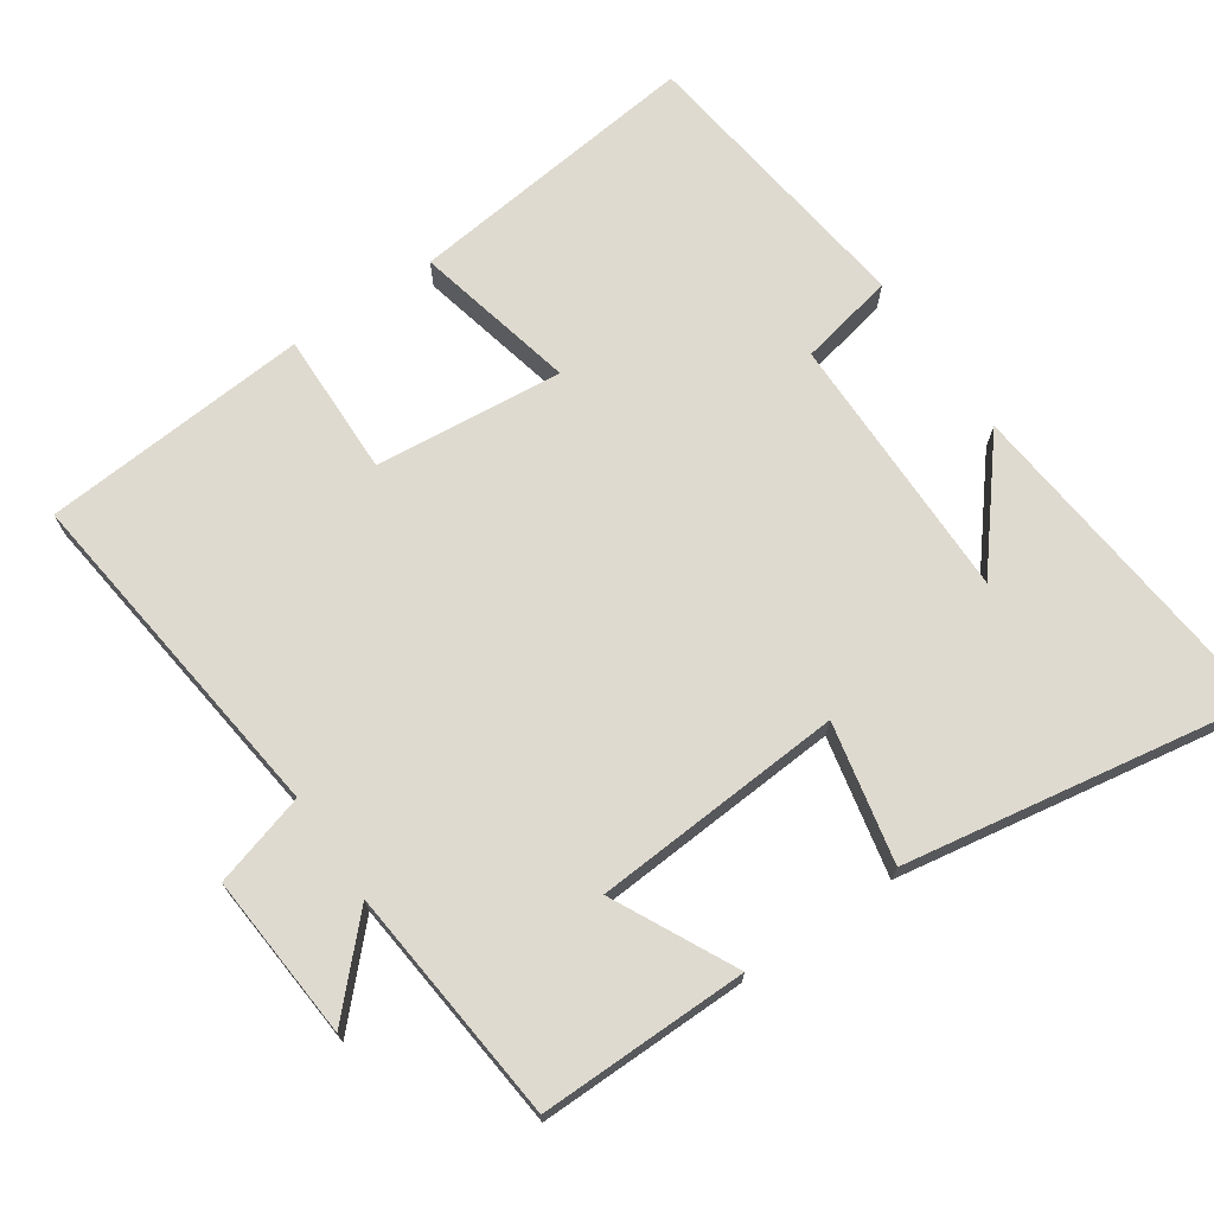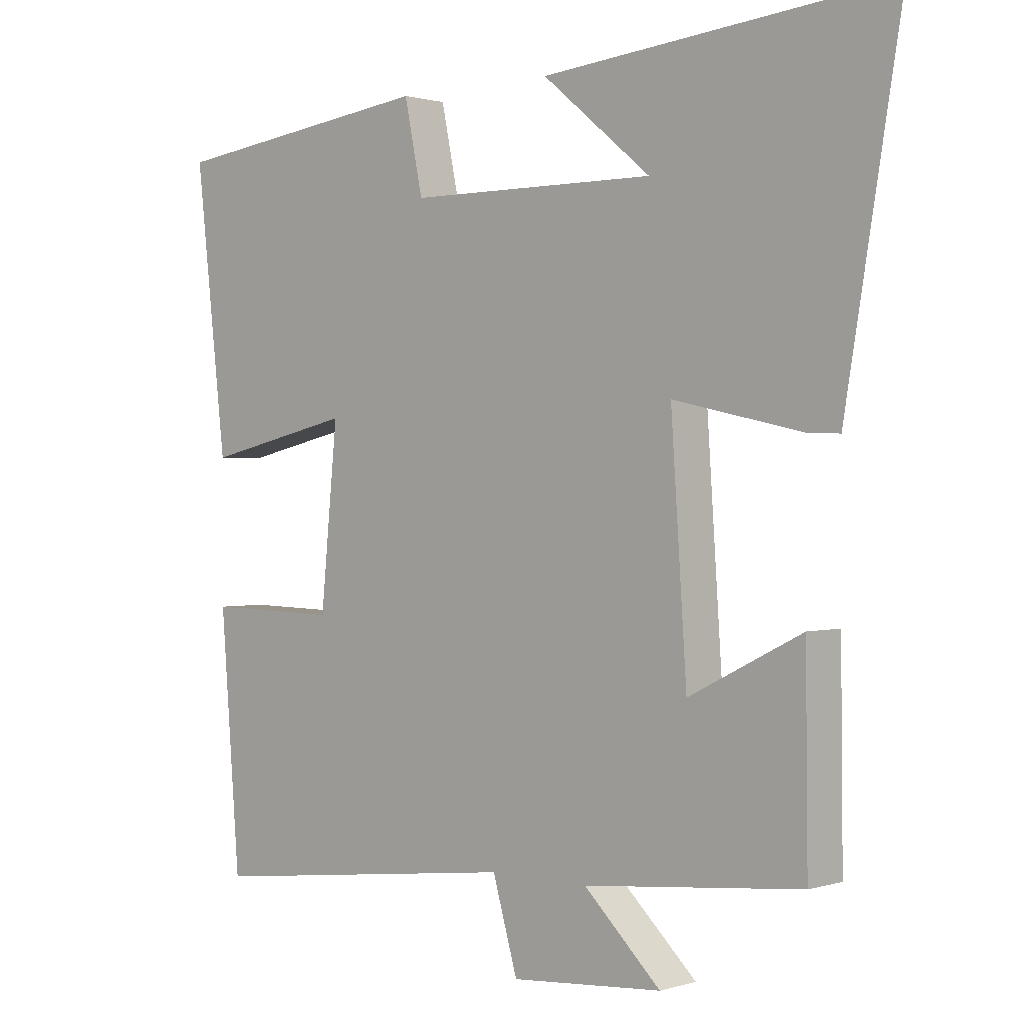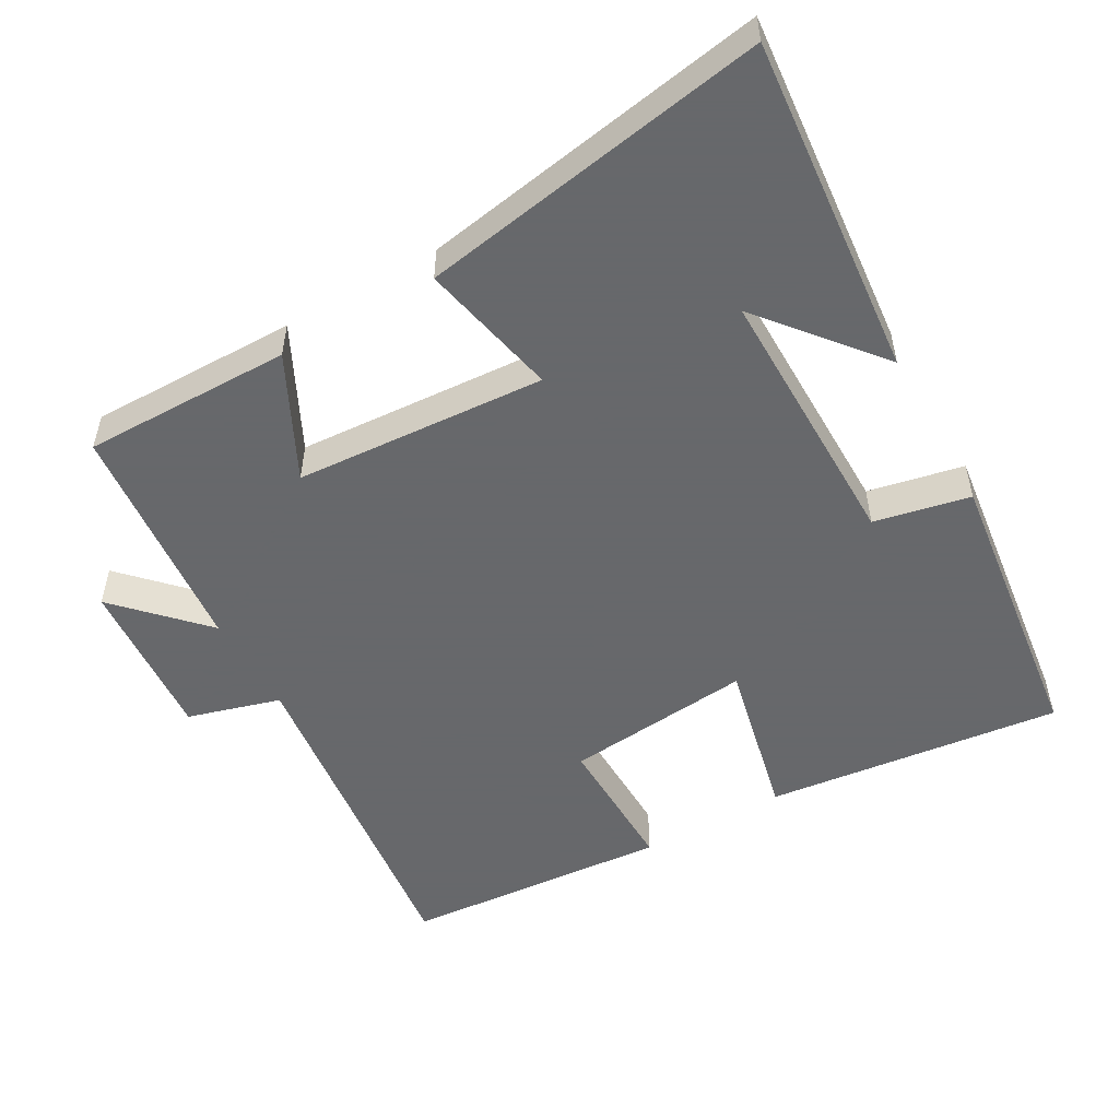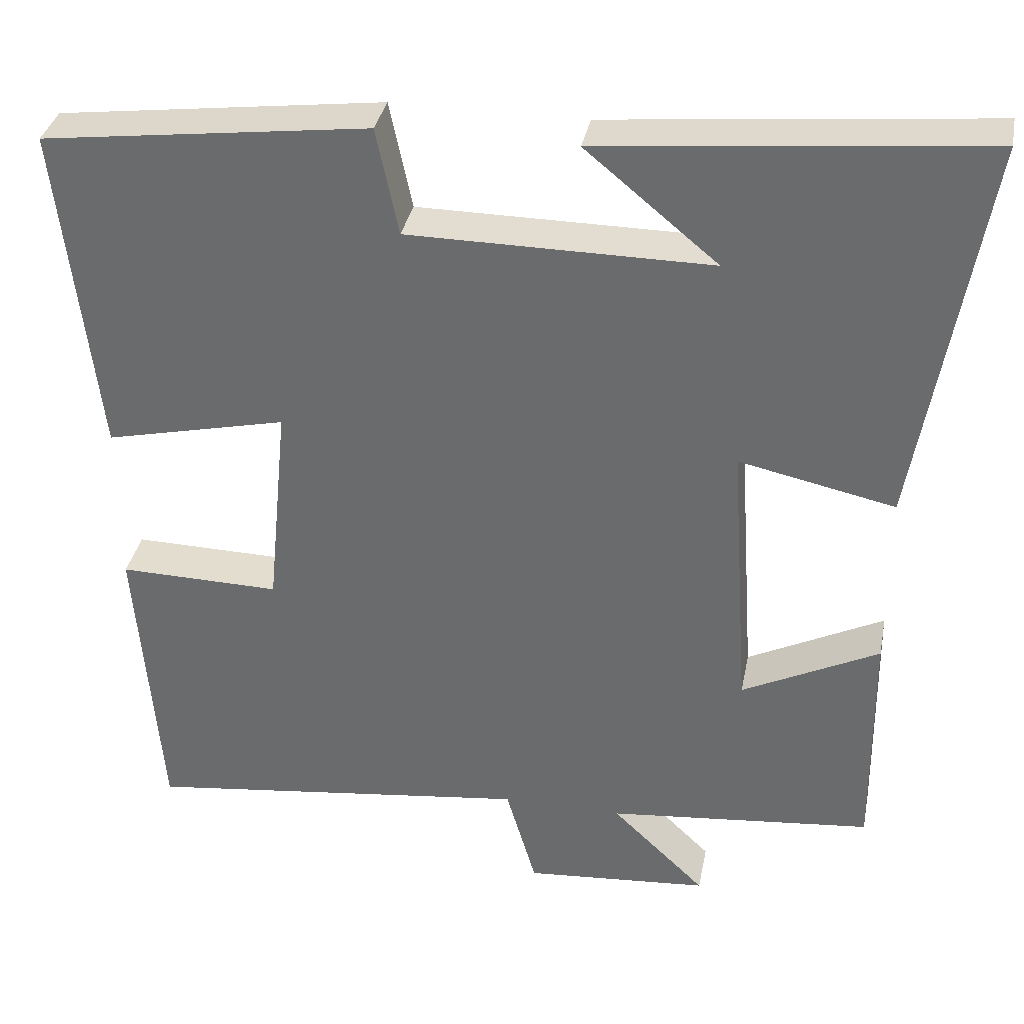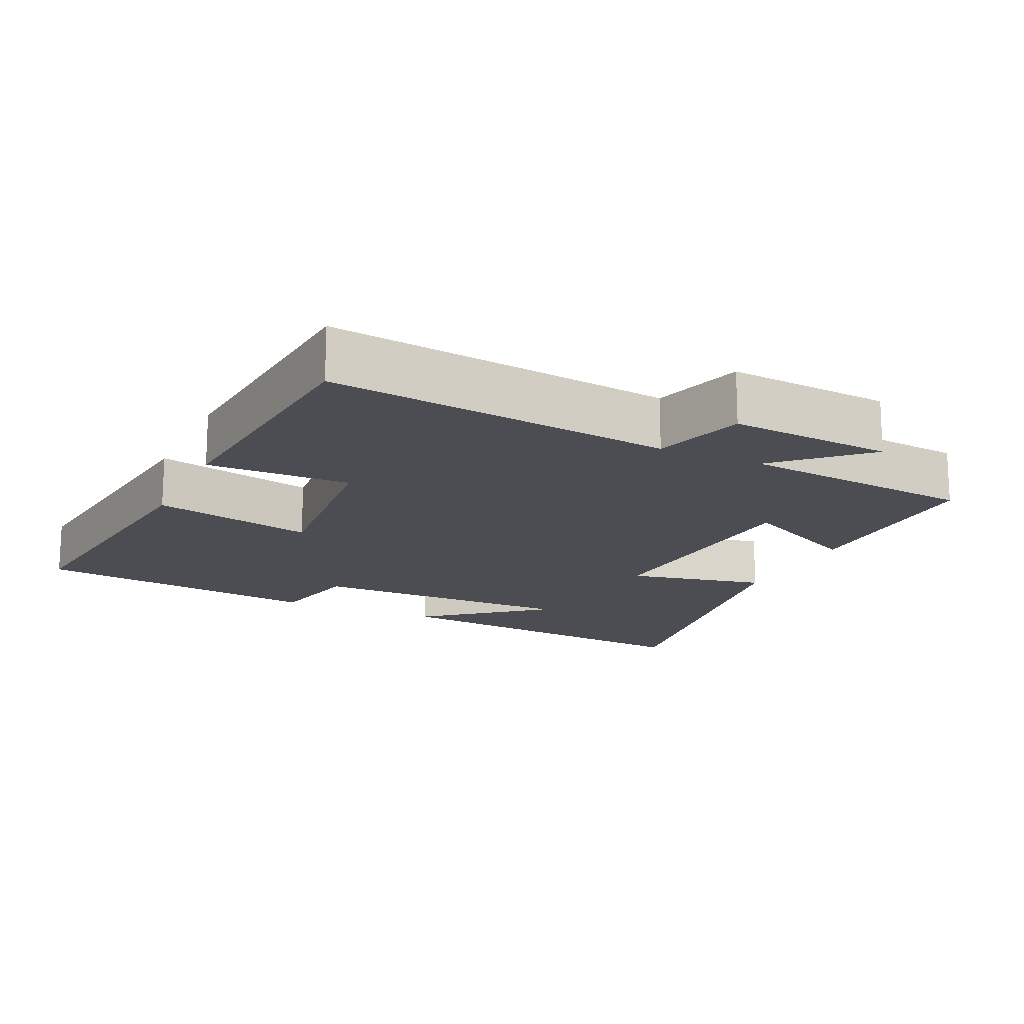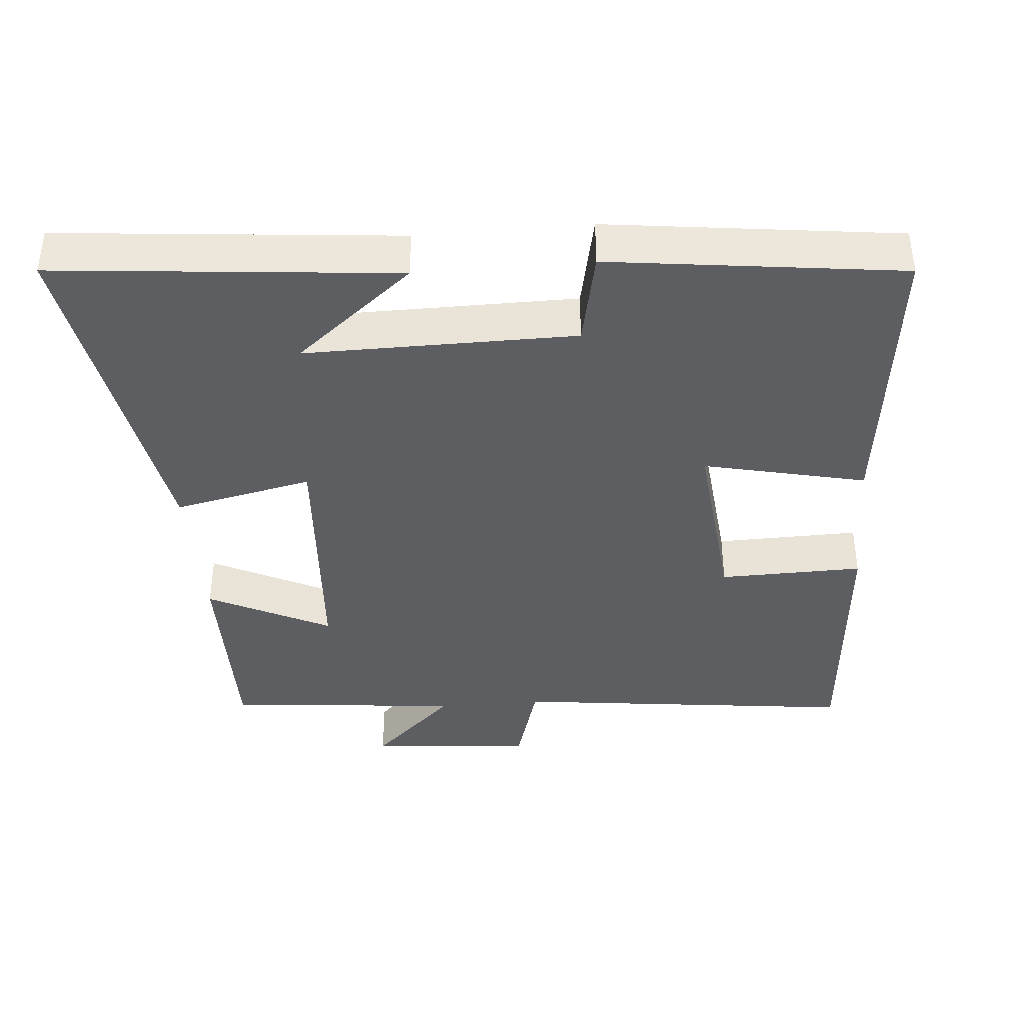
<metadata>
{"format":"obj","ext":"obj","renderer":"f3d","projection":"perspective","resolution":1024,"background":"white","views":[{"elev":70.9,"azim":-124.3,"up":"+Y"},{"elev":0.9,"azim":-137.9,"up":"+Z"},{"elev":-52.3,"azim":-60.4,"up":"+Y"},{"elev":35.0,"azim":-169.0,"up":"+Z"},{"elev":-16.3,"azim":154.9,"up":"+Y"},{"elev":-39.1,"azim":4.9,"up":"+Y"}]}
</metadata>
<code>
v 0.47 0.07 -0.559
v -0.018 0.07 -0.5
v -0.056 0.07 -0.631
v -0.288 0.07 -0.613
v -0.17 0.07 -0.5
v -0.503 0.07 -0.467
v -0.5 0.07 -0.173
v -0.328 0.07 -0.259
v -0.304 0.07 0.095
v -0.5 0.07 0.053
v -0.583 0.07 0.546
v -0.104 0.07 0.5
v -0.27 0.07 0.363
v 0.11 0.07 0.365
v 0.138 0.07 0.5
v 0.548 0.07 0.448
v 0.5 0.07 0.029
v 0.271 0.07 0.081
v 0.297 0.07 -0.185
v 0.5 0.07 -0.181
v 0.47 0 -0.559
v -0.018 0 -0.5
v -0.056 0 -0.631
v -0.288 0 -0.613
v -0.17 0 -0.5
v -0.503 0 -0.467
v -0.5 0 -0.173
v -0.328 0 -0.259
v -0.304 0 0.095
v -0.5 0 0.053
v -0.583 0 0.546
v -0.104 0 0.5
v -0.27 0 0.363
v 0.11 0 0.365
v 0.138 0 0.5
v 0.548 0 0.448
v 0.5 0 0.029
v 0.271 0 0.081
v 0.297 0 -0.185
v 0.5 0 -0.181
f 19 20 1 2
f 18 19 2
f 16 17 18
f 15 16 18
f 14 15 18
f 13 14 18 2
f 11 12 13
f 9 10 11 13
f 13 2 3
f 9 13 3
f 8 9 3
f 5 6 7 8
f 5 8 3
f 3 4 5
f 22 21 40 39
f 22 39 38
f 38 37 36
f 38 36 35
f 38 35 34
f 22 38 34 33
f 33 32 31
f 33 31 30 29
f 23 22 33
f 23 33 29
f 23 29 28
f 28 27 26 25
f 23 28 25
f 25 24 23
f 1 21 22 2
f 2 22 23 3
f 3 23 24 4
f 4 24 25 5
f 5 25 26 6
f 6 26 27 7
f 7 27 28 8
f 8 28 29 9
f 9 29 30 10
f 10 30 31 11
f 11 31 32 12
f 12 32 33 13
f 13 33 34 14
f 14 34 35 15
f 15 35 36 16
f 16 36 37 17
f 17 37 38 18
f 18 38 39 19
f 19 39 40 20
f 20 40 21 1

</code>
